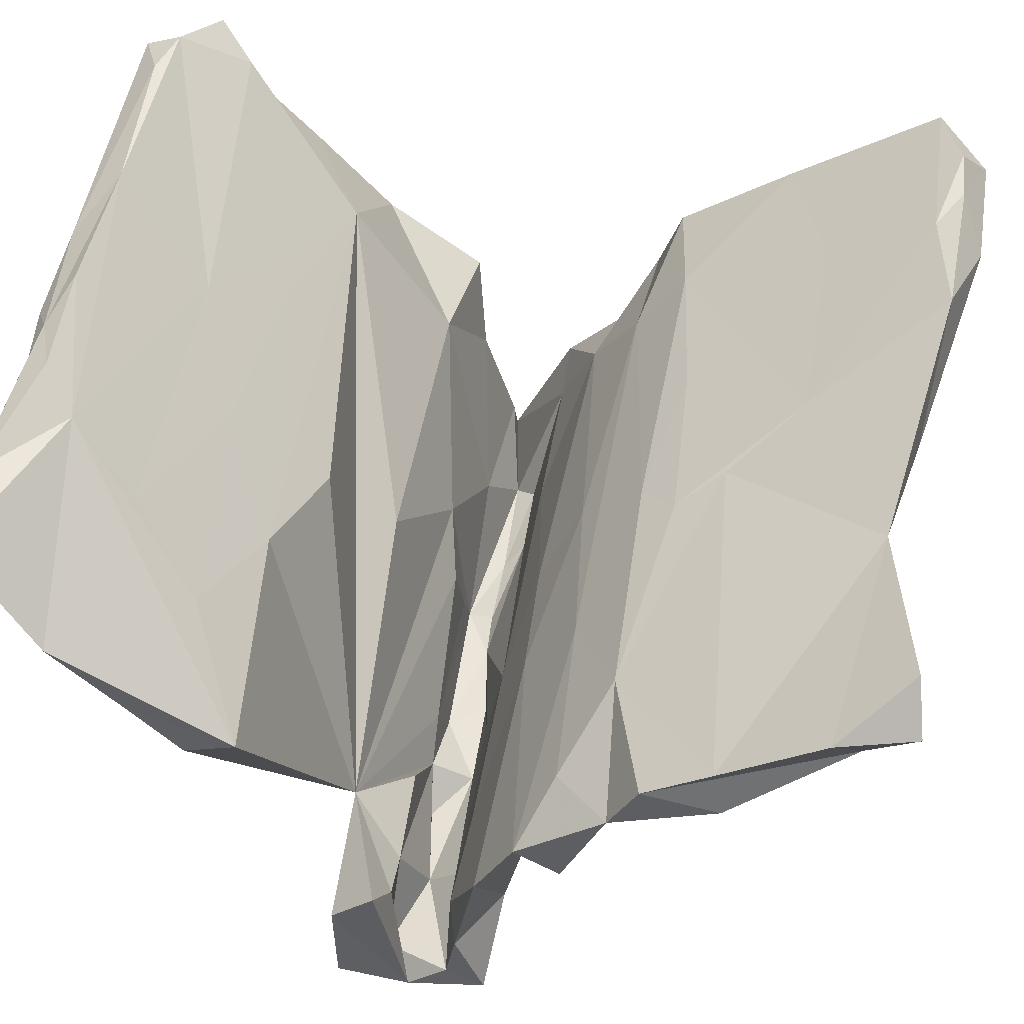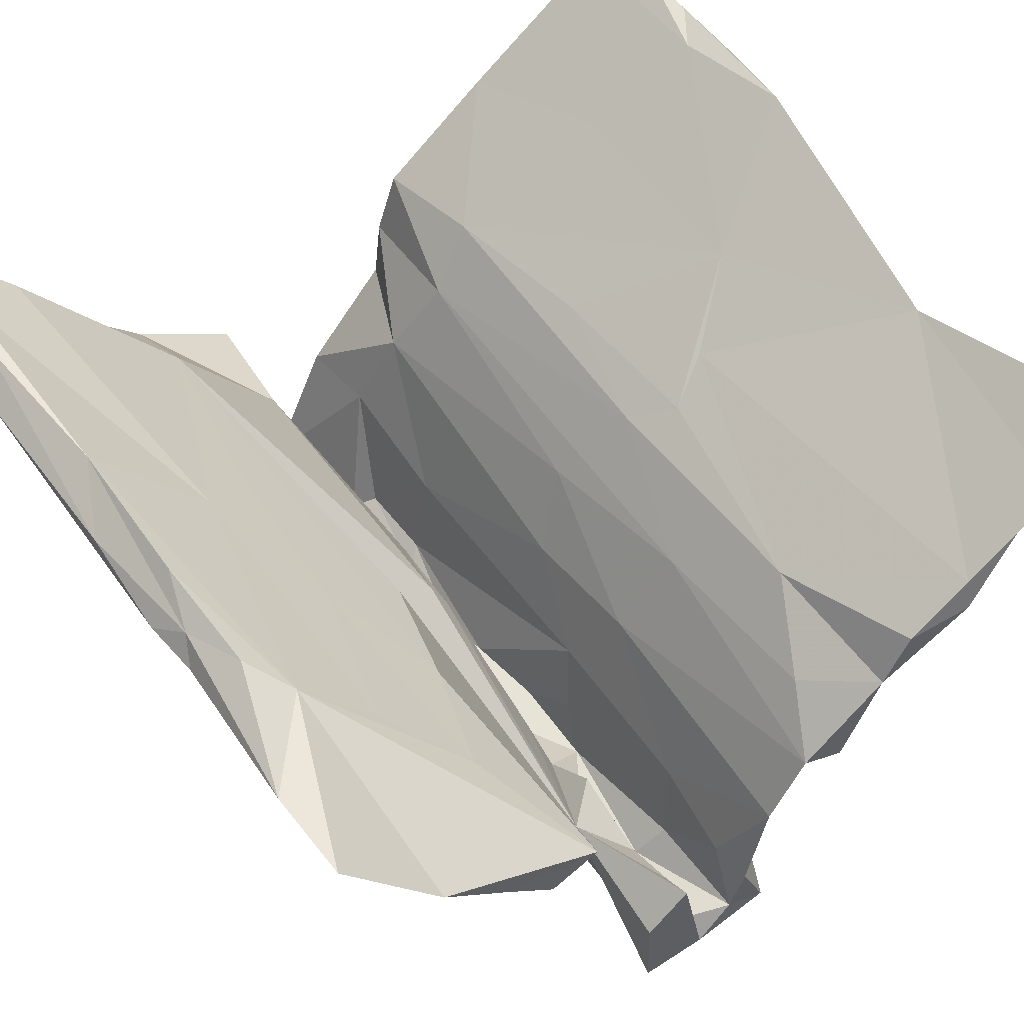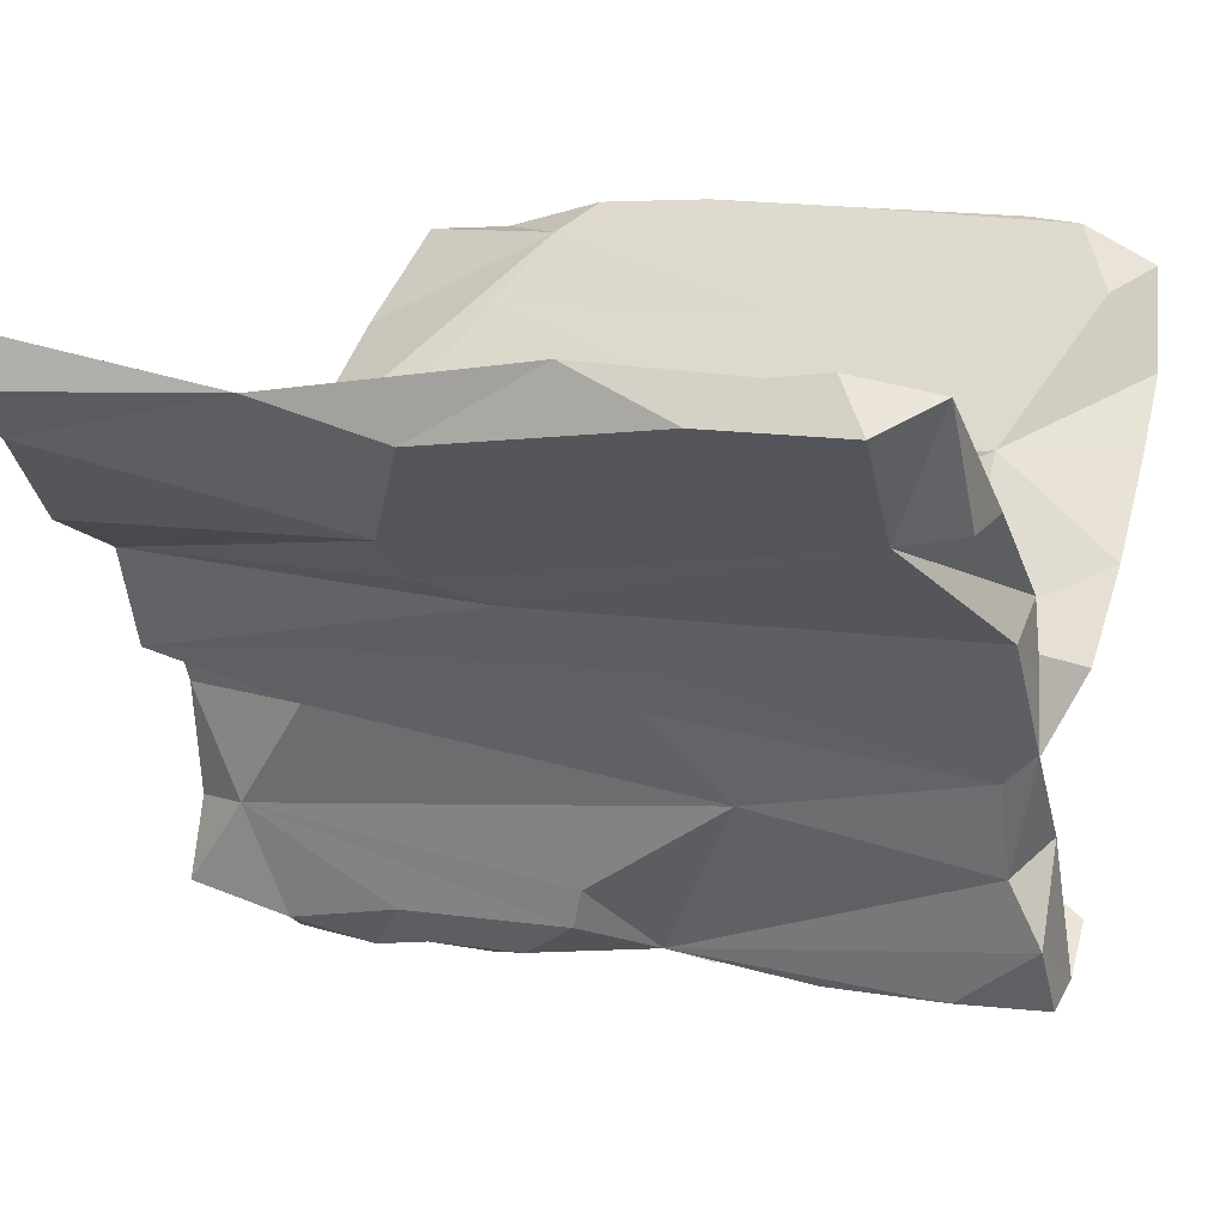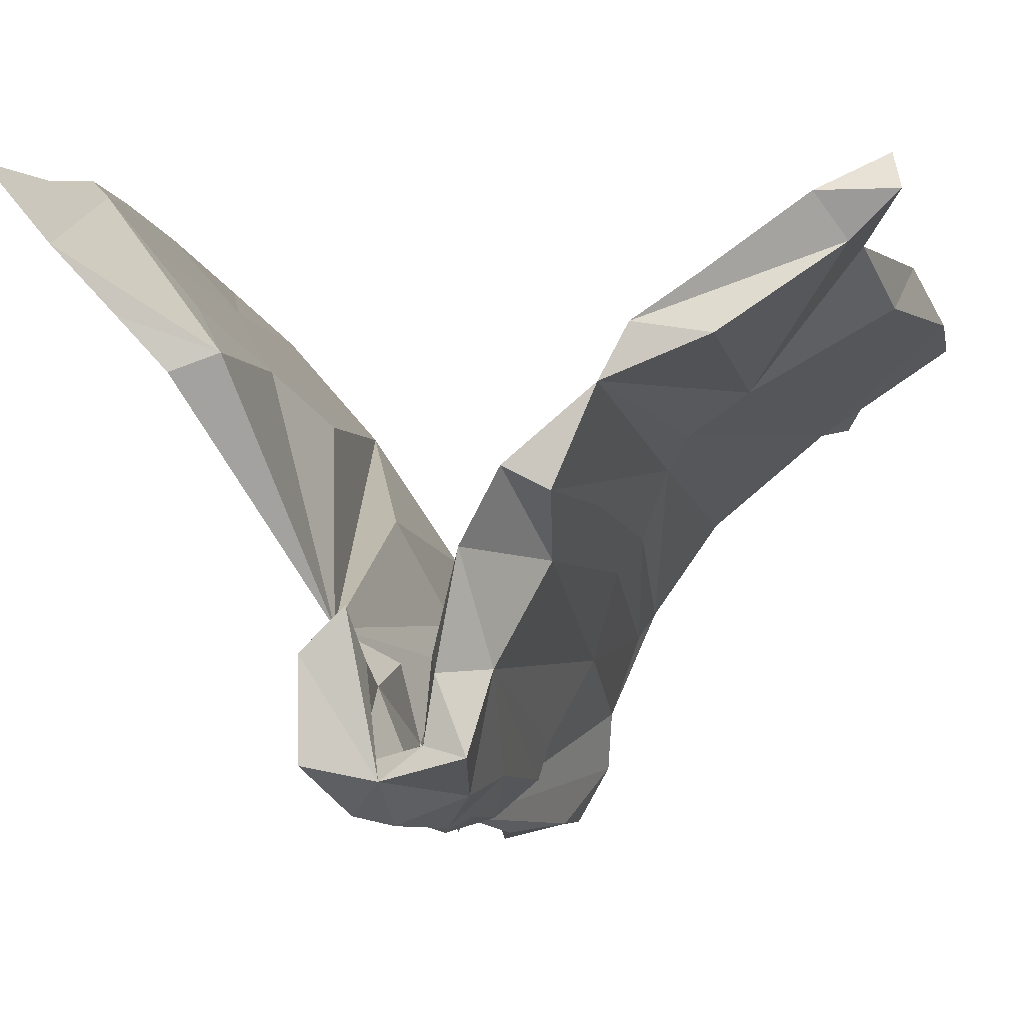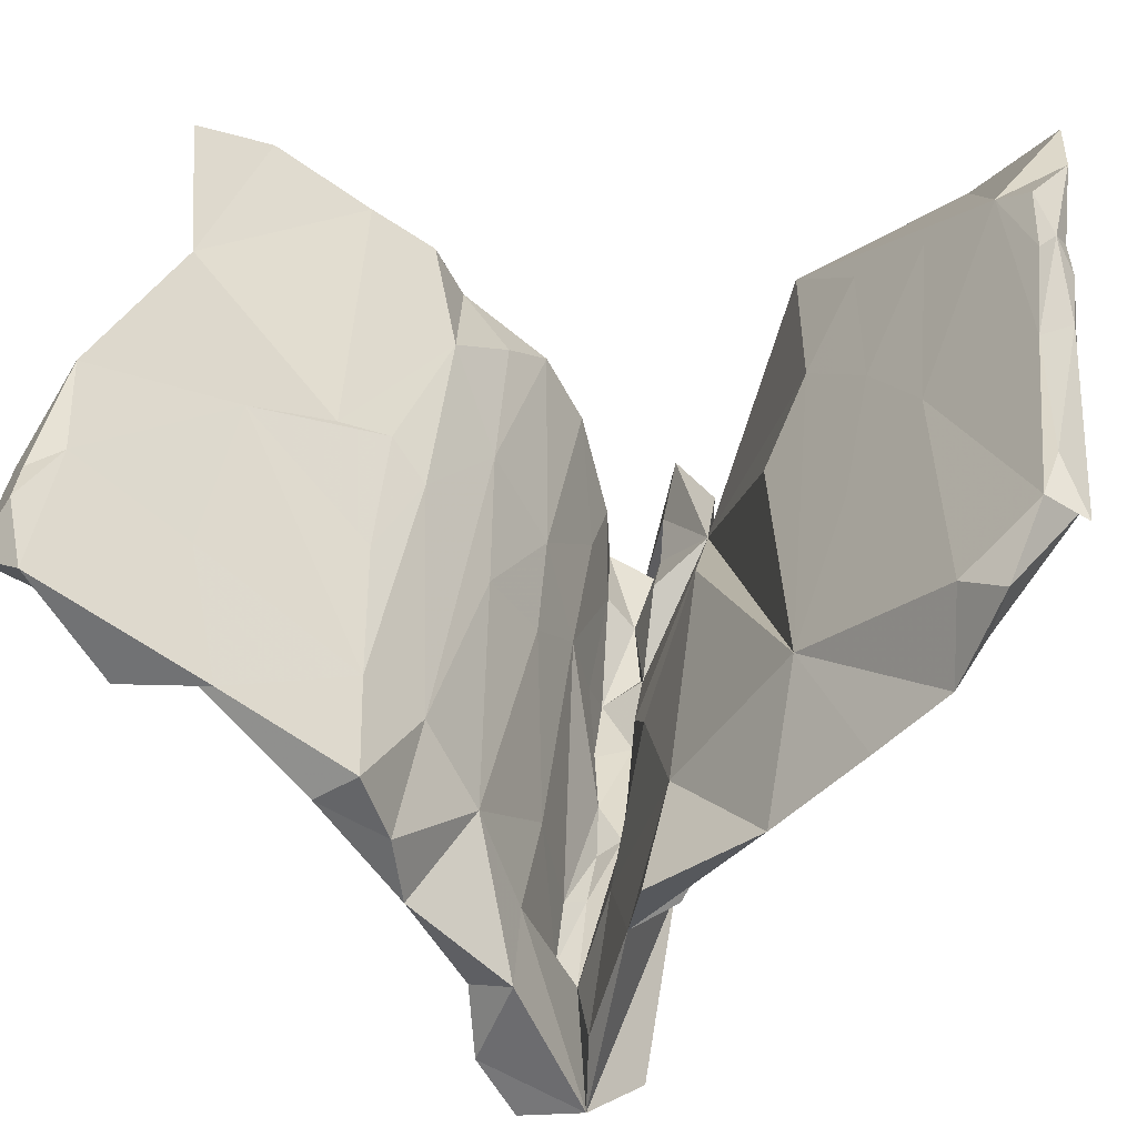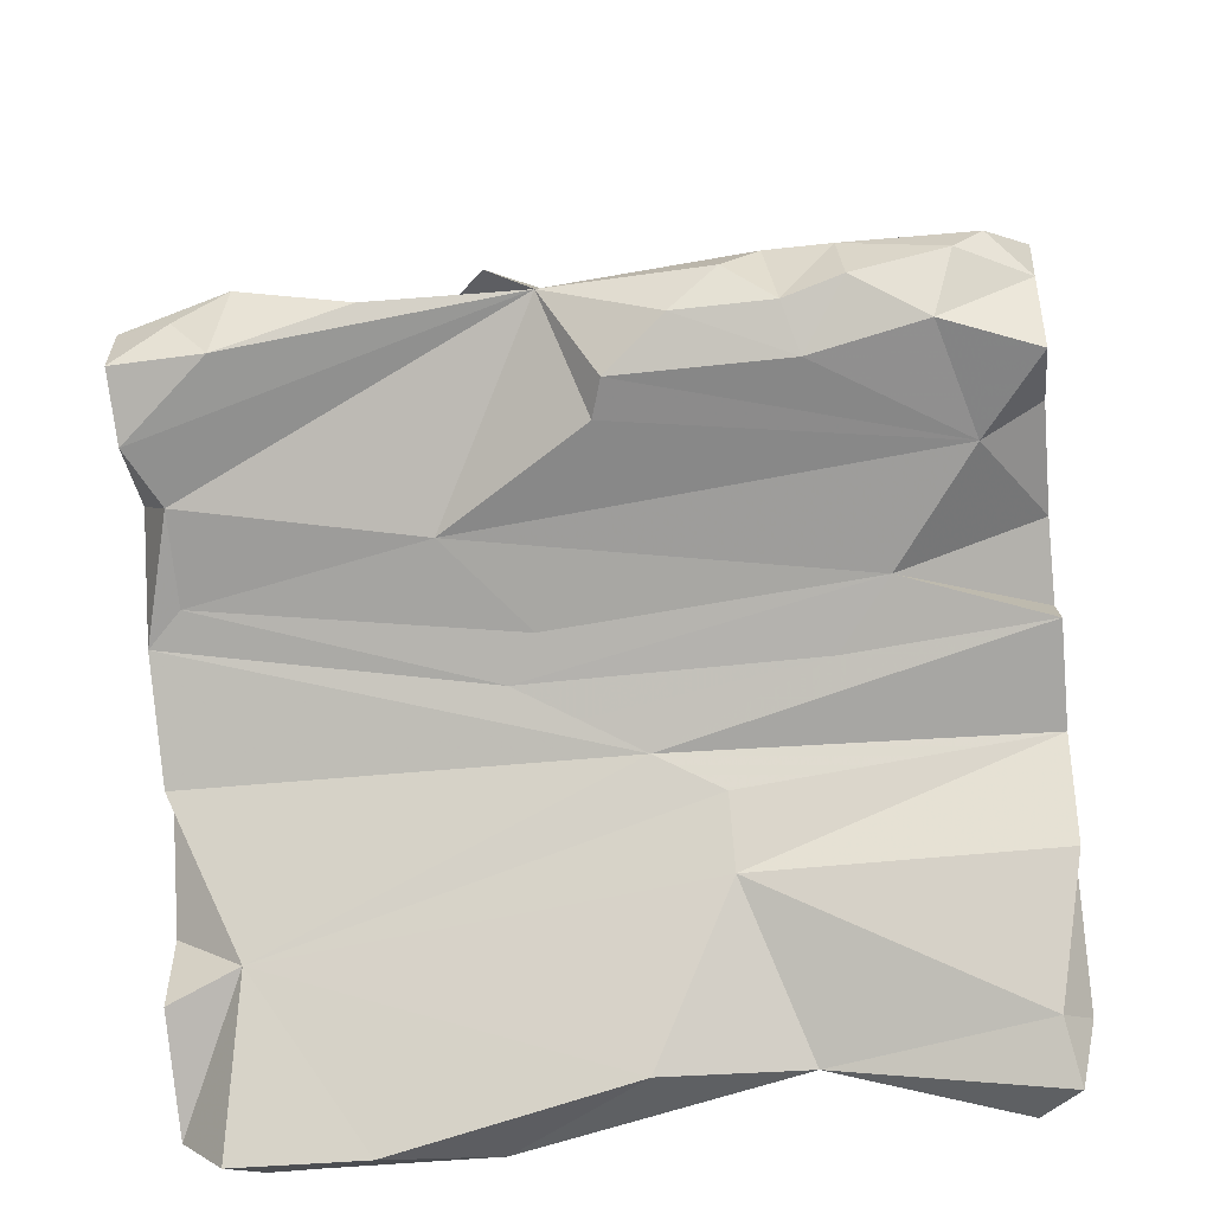
<metadata>
{"format":"obj","ext":"obj","renderer":"f3d","projection":"perspective","resolution":1024,"background":"white","views":[{"elev":49.8,"azim":-80.4,"up":"+Z"},{"elev":56.3,"azim":-125.4,"up":"+Z"},{"elev":10.9,"azim":21.2,"up":"+Z"},{"elev":-7.8,"azim":-78.9,"up":"+Z"},{"elev":35.0,"azim":96.4,"up":"+Z"},{"elev":-50.5,"azim":-173.8,"up":"+Y"}]}
</metadata>
<code>
v 0.5604 -0.03178 -0.4576
v 0.1006 0.071 -0.4792
v -0.4656 0.03004 -0.4783
v -0.1862 0.02731 -0.4839
v -0.2374 0.08447 -0.4615
v 0.41 0.06261 -0.4868
v 0.03943 0.04709 -0.4601
v -0.3358 -0.00887 -0.4795
v 0.3327 0.02653 -0.4699
v 0.485 0.02855 -0.4703
v 0.2544 0.02475 -0.4788
v -0.2551 -0.0262 -0.4629
v -0.1197 -0.02848 -0.4621
v -0.5628 0.02797 -0.4255
v -0.4348 -0.05988 -0.44
v -0.5672 0.1287 -0.4057
v 0.5601 0.05558 -0.4431
v -0.327 0.07321 -0.47
v -0.5069 0.07541 -0.4665
v 0.02499 0.0152 -0.3986
v 0.1078 0.02151 -0.4174
v 0.5575 0.1279 -0.3891
v 0.4348 -0.03111 -0.4624
v -0.5182 0.06509 -0.402
v 0.3749 0.02425 -0.4088
v -0.3876 0.1324 -0.2186
v -0.2821 0.04608 -0.4106
v 0.2091 0.01894 -0.4087
v 0.5553 -0.08235 -0.371
v 0.09442 0.05537 -0.3968
v -0.2322 0.1237 -0.3965
v -0.2103 -0.003839 -0.4069
v -0.4011 0.0262 -0.4027
v 0.3544 -0.006207 -0.39
v -0.03545 -0.07466 -0.4073
v 0.3614 0.1457 -0.2503
v 0.5145 0.05353 -0.3576
v -0.2757 -0.07322 -0.4095
v -0.2228 0.05431 -0.364
v -0.5644 -0.08329 -0.3976
v -0.1147 0.05034 -0.405
v -0.5581 -0.0276 -0.3815
v -0.08393 -0.00252 -0.3999
v -0.1641 -0.01775 -0.3394
v -0.01895 -0.08756 -0.3546
v -0.4351 0.06072 -0.2993
v -0.1608 0.0569 -0.3268
v -0.01583 0.1305 -0.3775
v 0.2928 0.05857 -0.3104
v 0.2445 -0.03592 -0.248
v -0.4123 -0.01571 -0.358
v 0.1618 0.1339 -0.3878
v -0.5649 -0.04305 -0.2929
v -0.4799 -0.09989 -0.2828
v 0.1893 -0.1185 -0.2209
v 0.2403 -0.008765 -0.3864
v 0.07272 0.05944 -0.3407
v -0.07531 0.1501 -0.2091
v 0.5156 -0.09502 -0.2837
v 0.4364 -0.03905 -0.2243
v -0.5088 0.05792 -0.2731
v -0.5649 0.1318 -0.2661
v -0.3165 0.0598 -0.2609
v -0.5662 0.07045 -0.2073
v -0.1353 -0.03803 -0.2369
v 0.03552 0.06429 -0.235
v 0.5009 0.09849 -0.1895
v 0.5571 -0.03345 -0.2435
v 0.5161 -0.1405 -0.1593
v -0.3641 -0.1547 -0.1334
v 0.000116 0.1601 -0.1572
v -0.3832 -0.03732 -0.2415
v -0.5134 -0.02773 -0.2692
v -0.5642 -0.07195 -0.1366
v 0.1179 0.08346 -0.1704
v 0.4715 0.1596 -0.165
v -0.08997 0.2128 -0.04176
v -0.197 -0.08137 -0.1137
v -0.01909 -0.07319 -0.1344
v 0.3893 0.1366 -0.0447
v 0.1942 0.174 -0.1264
v 0.5635 -0.1608 -0.1161
v 0.4101 -0.09275 -0.09524
v 0.07879 -0.172 -0.1013
v -0.5641 -0.1252 -0.03642
v -0.3694 0.2509 0.02001
v -0.03474 0.1362 -0.03091
v 0.02624 -0.1301 -0.02693
v -0.5664 -0.1891 -0.07003
v 0.1193 -0.2046 -0.04685
v 0.08249 -0.24 -0.002103
v 0.5601 0.1186 -0.07183
v 0.4051 0.2497 0.01113
v -0.2178 -0.1558 0.009837
v -0.2891 -0.2026 -0.05059
v -0.05007 -0.2656 0.02993
v 0.5653 -0.2055 0.07321
v 0.4625 0.1501 -0.006505
v 0.5641 -0.1729 -0.01894
v -0.4774 -0.1694 0.02679
v 0.5601 -0.2645 0.02887
v 0.3789 -0.1604 0.01575
v -0.5644 -0.2475 0.06479
v 0.4681 -0.4488 0.1595
v -0.1423 -0.3076 0.0628
v -0.3617 -0.229 0.09925
v 0.3957 0.2769 0.1637
v -0.01954 -0.219 0.08827
v -0.5649 0.2375 0.1192
v -0.1443 -0.3934 0.1211
v 0.1725 -0.2581 0.1195
v 0.5617 0.2607 0.03235
v -0.0805 0.2186 0.1027
v 0.407 -0.2279 0.09655
v 0.07712 0.2803 0.06175
v -0.566 0.3078 0.09624
v 0.4128 0.3812 0.1682
v -0.5628 -0.287 0.1392
v -0.07058 -0.2704 0.1275
v 0.564 0.3708 0.1554
v -0.2465 0.2641 0.1547
v 0.5668 -0.4853 0.1833
v 0.04953 -0.4345 0.2377
v -0.5624 -0.392 0.1206
v -0.05004 0.3813 0.1714
v -0.5645 0.3791 0.173
v -0.02465 -0.59 0.2574
v 0.5657 -0.3663 0.1894
v -0.03442 -0.3347 0.1686
v 0.3568 -0.4336 0.2372
v -0.2254 -0.5582 0.3015
v 0.1444 0.3262 0.2196
v -0.5206 -0.5557 0.2381
v -0.4097 0.3198 0.215
v -0.107 0.3432 0.2406
v -0.3172 0.3864 0.1792
v -0.5616 -0.3779 0.1989
v 0.5624 0.4552 0.2492
v 0.4967 0.4497 0.3501
v -0.3339 0.4094 0.3127
v 0.5002 -0.6494 0.2977
v 0.3145 -0.6506 0.3005
v -0.5369 -0.6229 0.2974
v 0.5097 0.4889 0.2863
v 0.5643 -0.575 0.3337
v -0.5619 -0.5152 0.2936
v -0.5647 0.4716 0.2722
v -0.484 -0.61 0.3581
v 0.1615 -0.6109 0.3585
v 0.06931 0.4912 0.2902
v 0.4586 -0.6107 0.3569
v 0.3856 -0.6169 0.3492
v -0.29 0.4944 0.4062
v 0.5482 0.5027 0.3826
v 0.3297 -0.5813 0.3396
v -0.5194 0.5863 0.4
v 0.4014 0.5834 0.3883
v -0.5026 0.5395 0.3466
v 0.06064 0.4108 0.3119
v -0.1885 0.5835 0.3992
v -0.4007 0.5919 0.406
v -0.1098 0.5912 0.3999
v -0.5474 0.5362 0.4208
v 0.4491 0.5904 0.4062
v 0.03384 0.5856 0.412
v -0.2386 0.5376 0.4465
v -0.1572 0.5675 0.4296
v 0.3631 0.5537 0.439
v 0.4404 0.5368 0.4322
v -0.08096 0.5422 0.4533
v 0.1256 0.5377 0.4472
f 169 159 139
f 107 139 159
f 154 169 139
f 171 159 169
f 161 158 156
f 147 156 158
f 153 161 156
f 150 158 161
f 148 131 146
f 137 146 131
f 143 148 146
f 143 131 148
f 133 131 143
f 136 147 158
f 153 156 147
f 109 153 147
f 133 143 146
f 157 164 169
f 168 169 164
f 154 157 169
f 165 164 157
f 165 168 164
f 171 169 168
f 165 171 168
f 167 171 165
f 153 159 171
f 170 153 171
f 162 165 157
f 150 162 157
f 167 165 162
f 160 167 162
f 170 171 167
f 166 170 167
f 140 159 153
f 166 153 170
f 150 160 162
f 161 167 160
f 161 153 166
f 161 166 167
f 150 161 160
f 36 17 22
f 6 22 17
f 40 14 15
f 3 15 14
f 54 40 15
f 42 14 40
f 24 14 42
f 14 16 19
f 26 19 16
f 3 14 19
f 62 16 14
f 18 3 19
f 8 15 3
f 15 8 38
f 12 38 8
f 54 15 38
f 18 8 3
f 26 18 19
f 12 8 18
f 13 38 12
f 5 12 18
f 31 5 18
f 4 12 5
f 13 12 4
f 7 4 5
f 35 38 13
f 7 13 4
f 31 7 5
f 48 7 31
f 35 13 7
f 58 48 31
f 2 7 48
f 52 2 48
f 52 7 2
f 11 7 52
f 23 7 11
f 36 11 52
f 6 23 11
f 29 7 23
f 36 6 11
f 22 6 36
f 10 23 6
f 17 10 6
f 1 23 10
f 1 10 17
f 29 1 17
f 29 23 1
f 123 129 131
f 137 131 129
f 135 140 134
f 153 134 140
f 121 135 134
f 159 140 135
f 132 135 121
f 109 121 134
f 150 125 136
f 86 136 125
f 158 150 136
f 107 132 121
f 159 135 132
f 119 129 123
f 142 127 104
f 110 104 127
f 159 132 107
f 150 144 117
f 138 117 144
f 115 150 117
f 157 144 150
f 104 122 145
f 128 145 122
f 141 104 145
f 125 150 115
f 86 125 115
f 51 33 42
f 24 42 33
f 73 51 42
f 32 33 51
f 142 104 141
f 151 141 145
f 78 65 72
f 51 72 65
f 74 78 72
f 79 65 78
f 151 152 141
f 142 141 152
f 155 152 151
f 155 151 145
f 154 144 157
f 130 155 145
f 149 152 155
f 149 142 152
f 127 142 149
f 123 149 155
f 130 123 155
f 131 149 123
f 131 127 149
f 46 24 33
f 61 24 46
f 39 46 33
f 62 26 16
f 35 54 38
f 75 57 30
f 47 30 57
f 49 75 30
f 66 57 75
f 31 18 26
f 33 32 27
f 39 27 32
f 39 33 27
f 45 54 35
f 39 32 41
f 43 41 32
f 47 39 41
f 44 43 32
f 20 41 43
f 30 21 28
f 56 28 21
f 44 20 43
f 30 41 20
f 21 30 20
f 56 21 20
f 58 52 48
f 45 35 7
f 55 45 7
f 65 56 20
f 25 30 28
f 34 28 56
f 49 30 25
f 50 34 56
f 25 28 34
f 60 25 34
f 37 49 25
f 17 37 25
f 67 49 37
f 59 7 29
f 68 59 29
f 55 7 59
f 68 29 17
f 60 17 25
f 67 37 17
f 58 36 52
f 88 83 79
f 50 79 83
f 78 88 79
f 102 83 88
f 90 84 69
f 55 69 84
f 82 90 69
f 70 84 90
f 70 55 84
f 75 49 80
f 67 80 49
f 93 76 36
f 67 36 76
f 81 93 36
f 67 76 93
f 50 83 60
f 68 60 83
f 112 67 93
f 59 82 69
f 83 82 68
f 59 68 82
f 99 82 83
f 80 67 92
f 112 92 67
f 55 70 54
f 74 54 70
f 74 73 53
f 42 53 73
f 54 74 53
f 72 73 74
f 85 74 70
f 40 54 53
f 26 62 64
f 14 64 62
f 61 26 64
f 51 73 72
f 14 61 64
f 46 26 61
f 63 26 46
f 39 26 63
f 50 65 79
f 81 58 71
f 77 71 58
f 26 66 75
f 17 60 68
f 39 63 46
f 77 58 26
f 31 26 58
f 106 94 100
f 85 100 94
f 103 106 100
f 108 94 106
f 105 103 96
f 89 96 103
f 110 103 105
f 120 112 93
f 117 120 93
f 107 112 120
f 104 110 105
f 136 86 116
f 26 116 86
f 126 136 116
f 124 103 110
f 85 103 100
f 118 106 103
f 133 124 110
f 118 103 124
f 109 116 26
f 26 121 109
f 133 118 124
f 128 97 114
f 102 114 97
f 130 128 114
f 104 97 128
f 101 97 104
f 122 104 128
f 115 117 93
f 138 120 117
f 123 130 114
f 145 128 130
f 111 123 114
f 108 111 114
f 119 123 111
f 108 119 111
f 77 26 86
f 78 85 94
f 113 121 26
f 94 88 78
f 102 88 94
f 115 77 86
f 91 96 95
f 89 95 96
f 26 87 107
f 80 107 87
f 113 26 107
f 93 77 115
f 90 91 95
f 90 96 91
f 70 90 95
f 108 102 94
f 82 96 90
f 99 83 102
f 101 96 82
f 99 101 82
f 104 96 101
f 70 95 89
f 81 77 93
f 58 81 36
f 59 69 55
f 34 50 60
f 17 36 67
f 24 61 14
f 45 55 54
f 26 47 66
f 57 66 47
f 39 47 26
f 56 65 50
f 44 51 65
f 133 137 118
f 106 118 137
f 146 137 133
f 106 137 129
f 147 136 126
f 109 147 126
f 133 110 131
f 127 131 110
f 116 109 126
f 154 138 144
f 139 138 154
f 139 107 138
f 120 138 107
f 42 40 53
f 20 44 65
f 32 51 44
f 153 109 134
f 119 106 129
f 108 106 119
f 107 121 113
f 114 102 108
f 96 104 105
f 112 107 80
f 99 97 101
f 102 97 99
f 92 112 80
f 85 89 103
f 70 89 85
f 78 74 85
f 71 77 81
f 75 80 87
f 75 87 26
f 47 41 30

</code>
